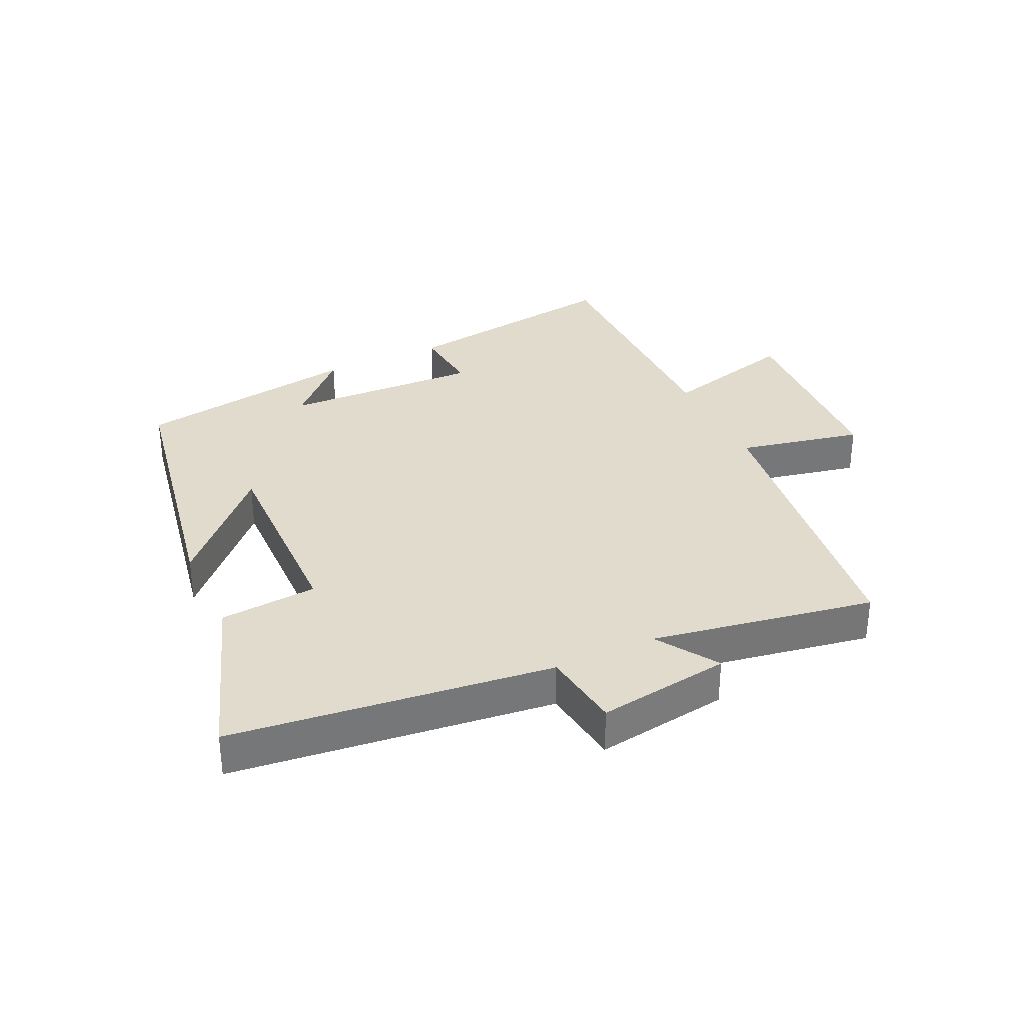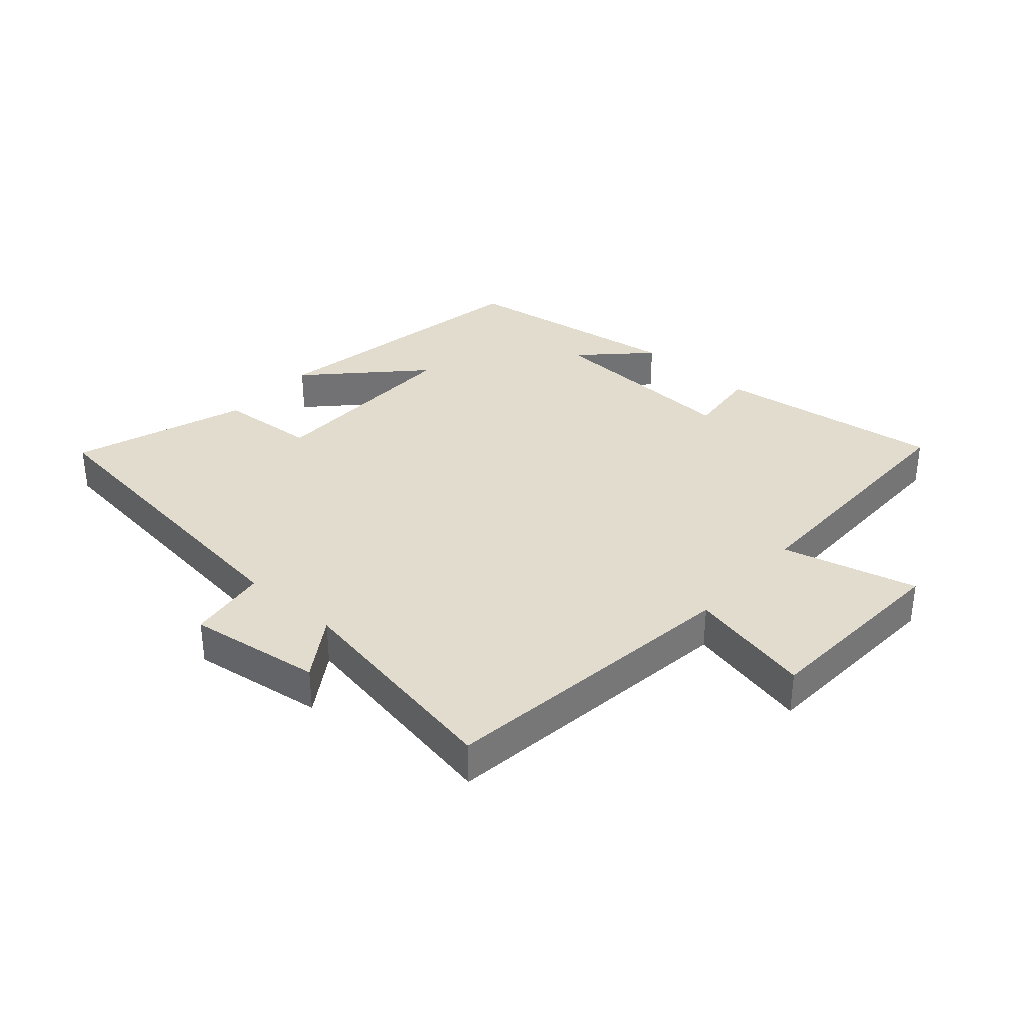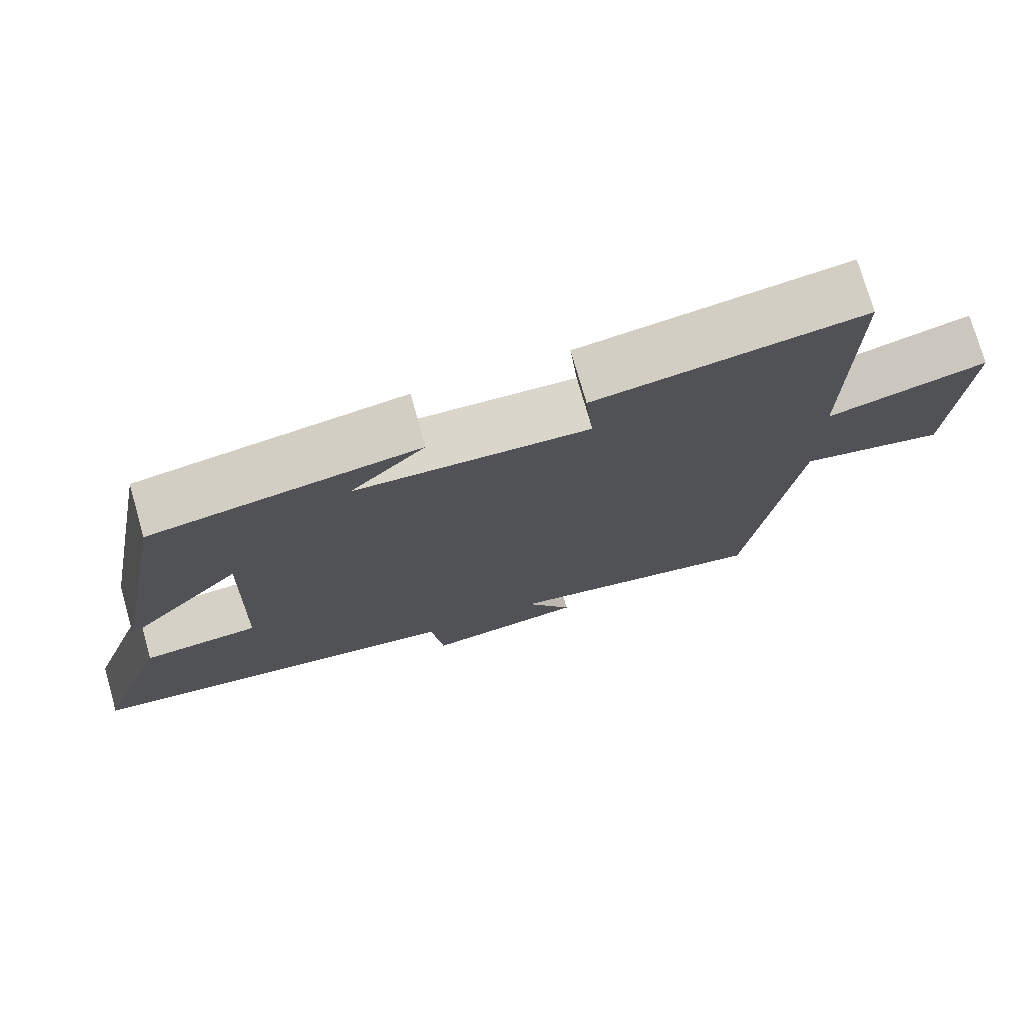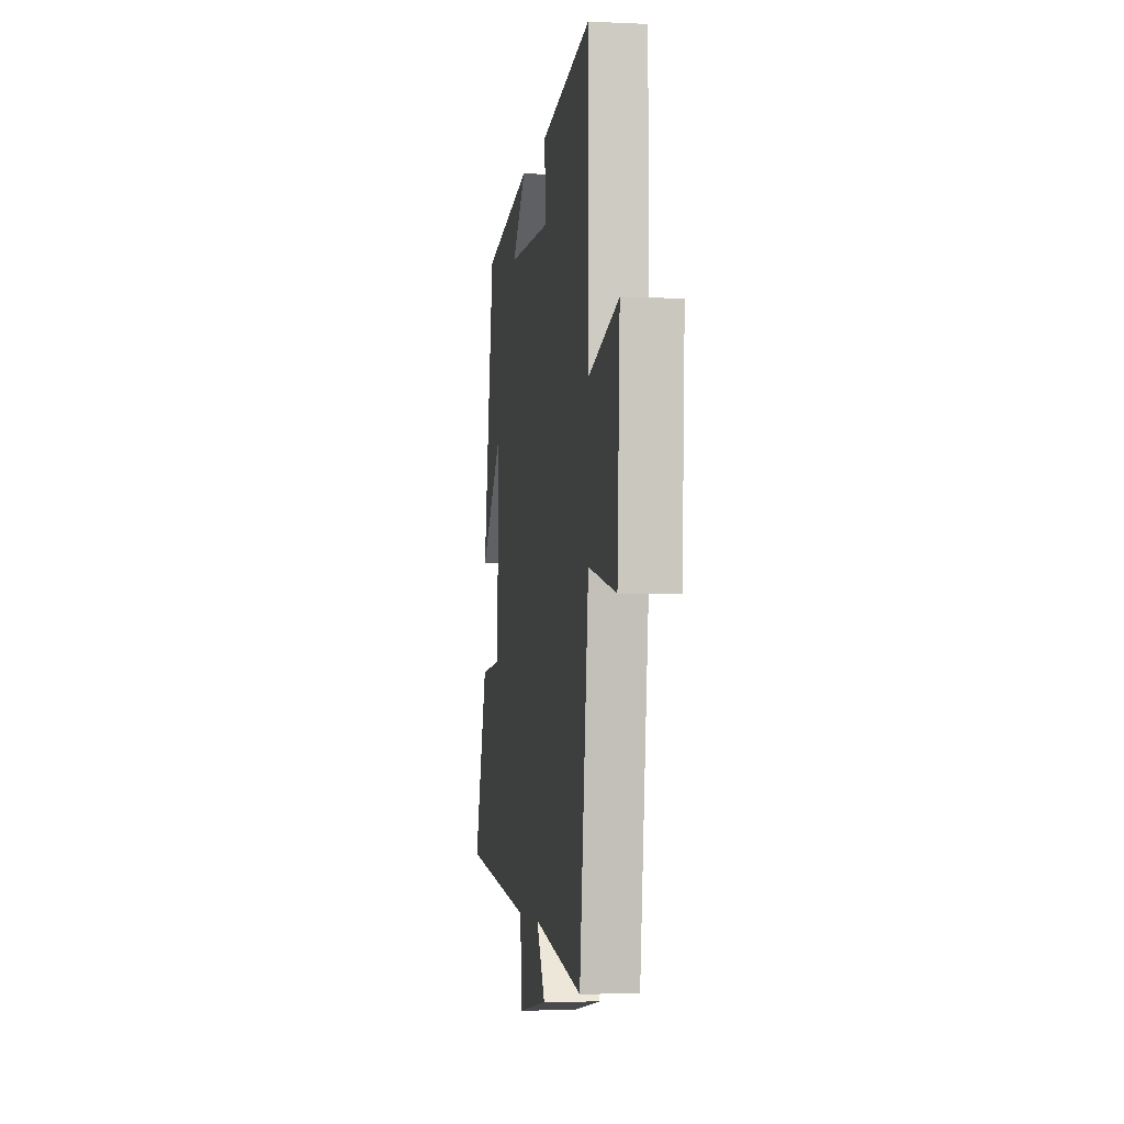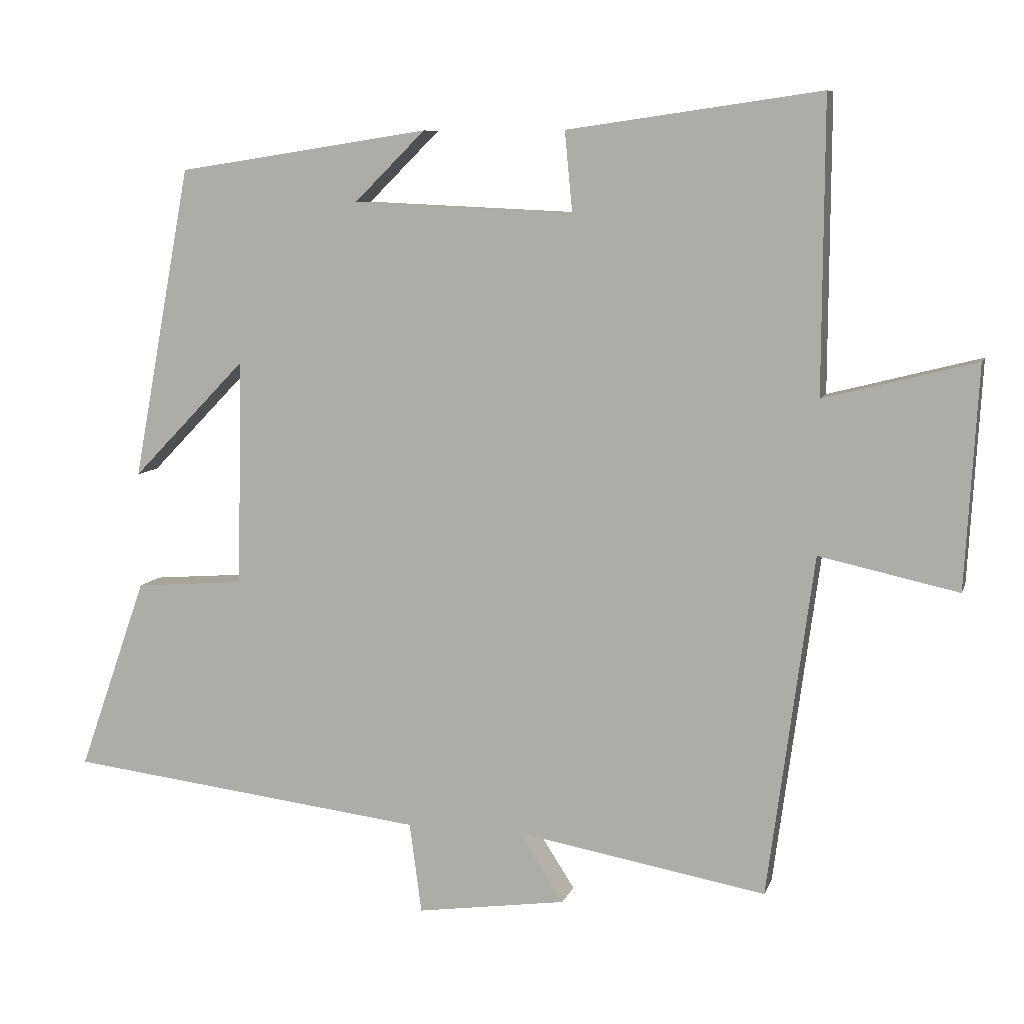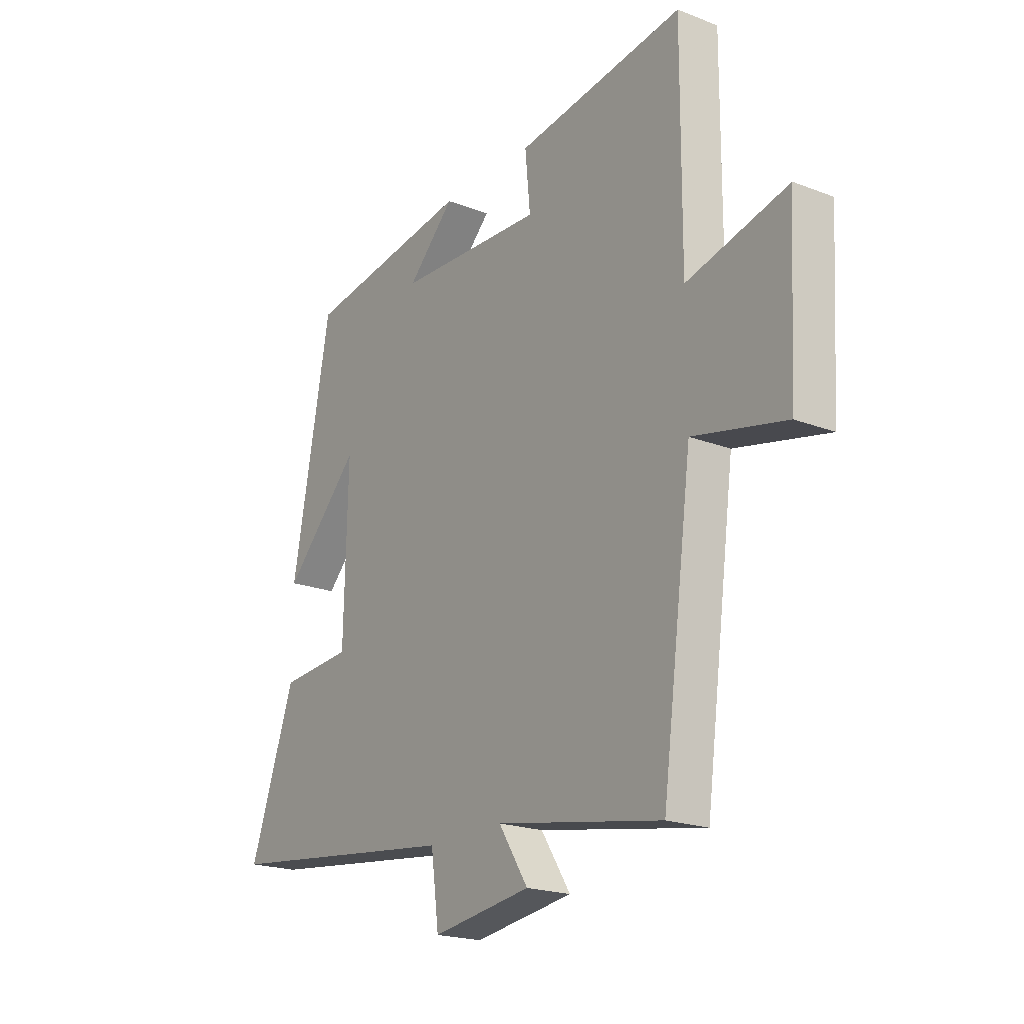
<metadata>
{"format":"obj","ext":"obj","renderer":"f3d","projection":"perspective","resolution":1024,"background":"white","views":[{"elev":33.3,"azim":154.6,"up":"+Y"},{"elev":34.7,"azim":-138.7,"up":"+Y"},{"elev":74.7,"azim":164.1,"up":"+Z"},{"elev":-4.4,"azim":-98.4,"up":"+Z"},{"elev":8.3,"azim":-165.4,"up":"+Z"},{"elev":-20.4,"azim":-125.1,"up":"+Z"}]}
</metadata>
<code>
v 0.597 0.07 -0.438
v 0.086 0.07 -0.5
v 0.069 0.07 -0.628
v -0.143 0.07 -0.598
v -0.08 0.07 -0.5
v -0.435 0.07 -0.563
v -0.5 0.07 -0.078
v -0.697 0.07 -0.121
v -0.715 0.07 0.193
v -0.5 0.07 0.138
v -0.502 0.07 0.551
v -0.143 0.07 0.5
v -0.154 0.07 0.386
v 0.16 0.07 0.4
v 0.059 0.07 0.5
v 0.417 0.07 0.445
v 0.5 0.07 0.002
v 0.337 0.07 0.17
v 0.345 0.07 -0.152
v 0.5 0.07 -0.164
v 0.597 0 -0.438
v 0.086 0 -0.5
v 0.069 0 -0.628
v -0.143 0 -0.598
v -0.08 0 -0.5
v -0.435 0 -0.563
v -0.5 0 -0.078
v -0.697 0 -0.121
v -0.715 0 0.193
v -0.5 0 0.138
v -0.502 0 0.551
v -0.143 0 0.5
v -0.154 0 0.386
v 0.16 0 0.4
v 0.059 0 0.5
v 0.417 0 0.445
v 0.5 0 0.002
v 0.337 0 0.17
v 0.345 0 -0.152
v 0.5 0 -0.164
f 19 20 1 2
f 18 19 2
f 16 17 18
f 16 18 2
f 14 15 16
f 14 16 2
f 13 14 2 3
f 10 11 12 13
f 10 13 3
f 7 8 9 10
f 5 6 7 10
f 5 10 3
f 3 4 5
f 22 21 40 39
f 22 39 38
f 38 37 36
f 22 38 36
f 36 35 34
f 22 36 34
f 23 22 34 33
f 33 32 31 30
f 23 33 30
f 30 29 28 27
f 30 27 26 25
f 23 30 25
f 25 24 23
f 1 21 22 2
f 2 22 23 3
f 3 23 24 4
f 4 24 25 5
f 5 25 26 6
f 6 26 27 7
f 7 27 28 8
f 8 28 29 9
f 9 29 30 10
f 10 30 31 11
f 11 31 32 12
f 12 32 33 13
f 13 33 34 14
f 14 34 35 15
f 15 35 36 16
f 16 36 37 17
f 17 37 38 18
f 18 38 39 19
f 19 39 40 20
f 20 40 21 1

</code>
